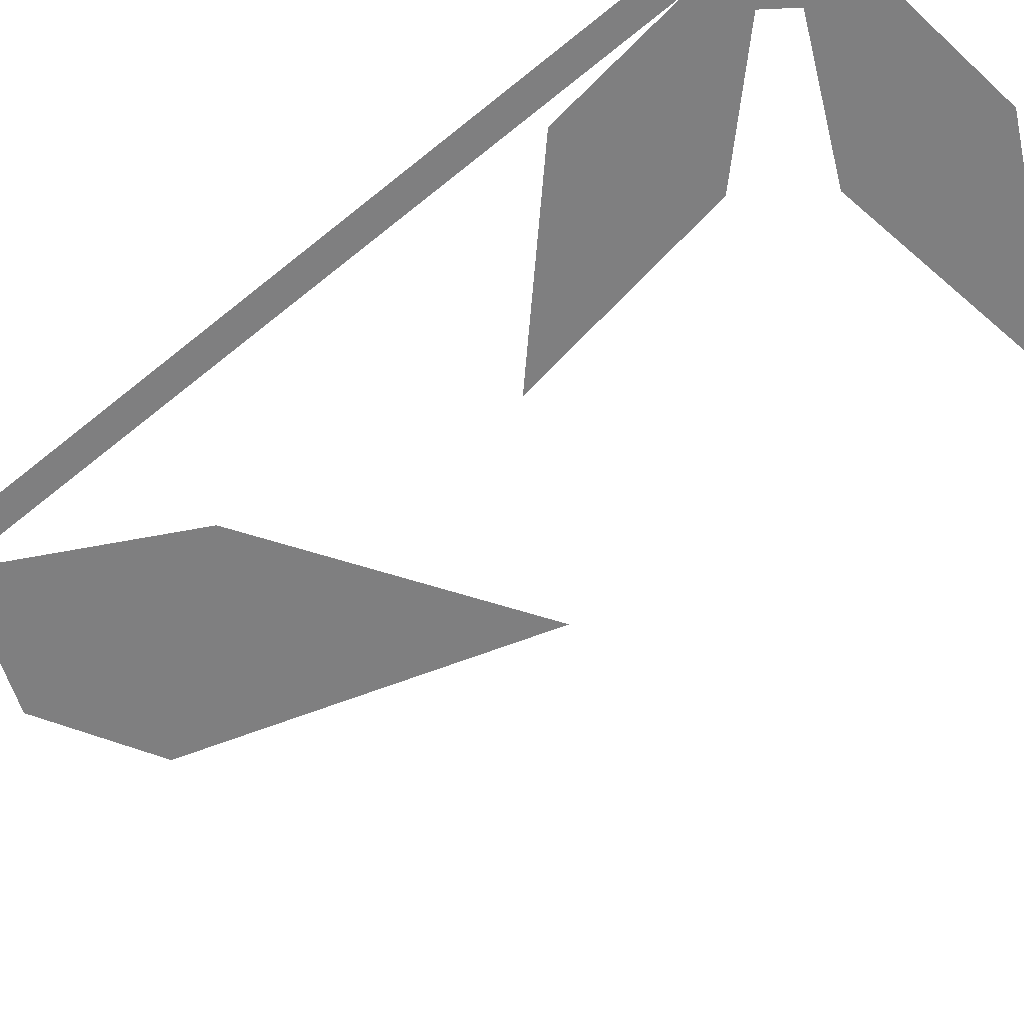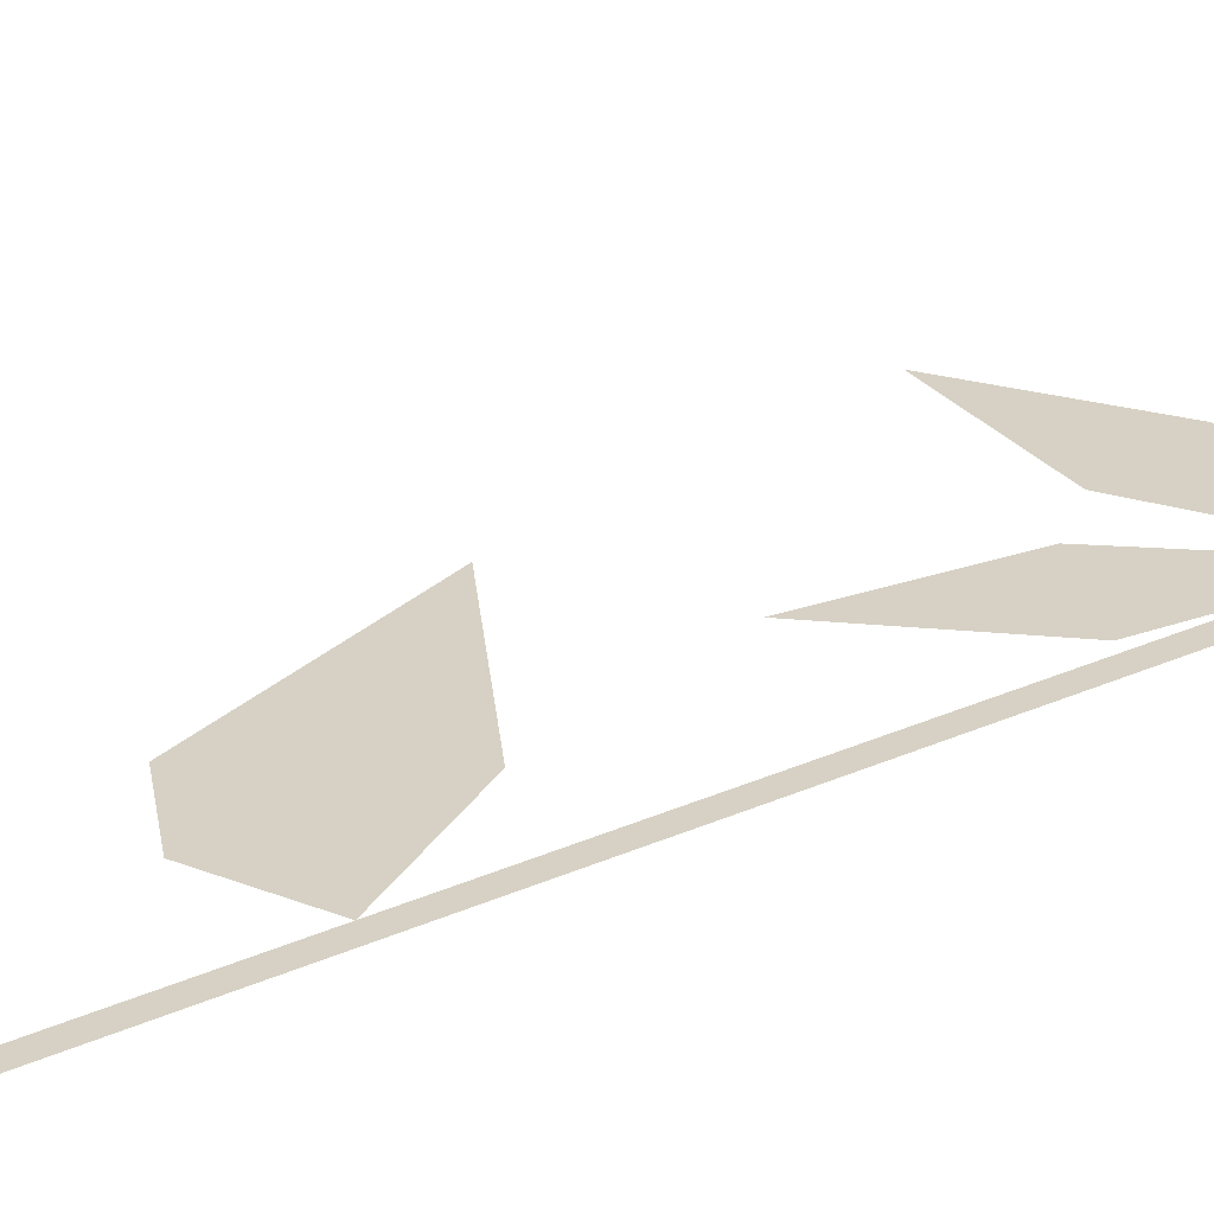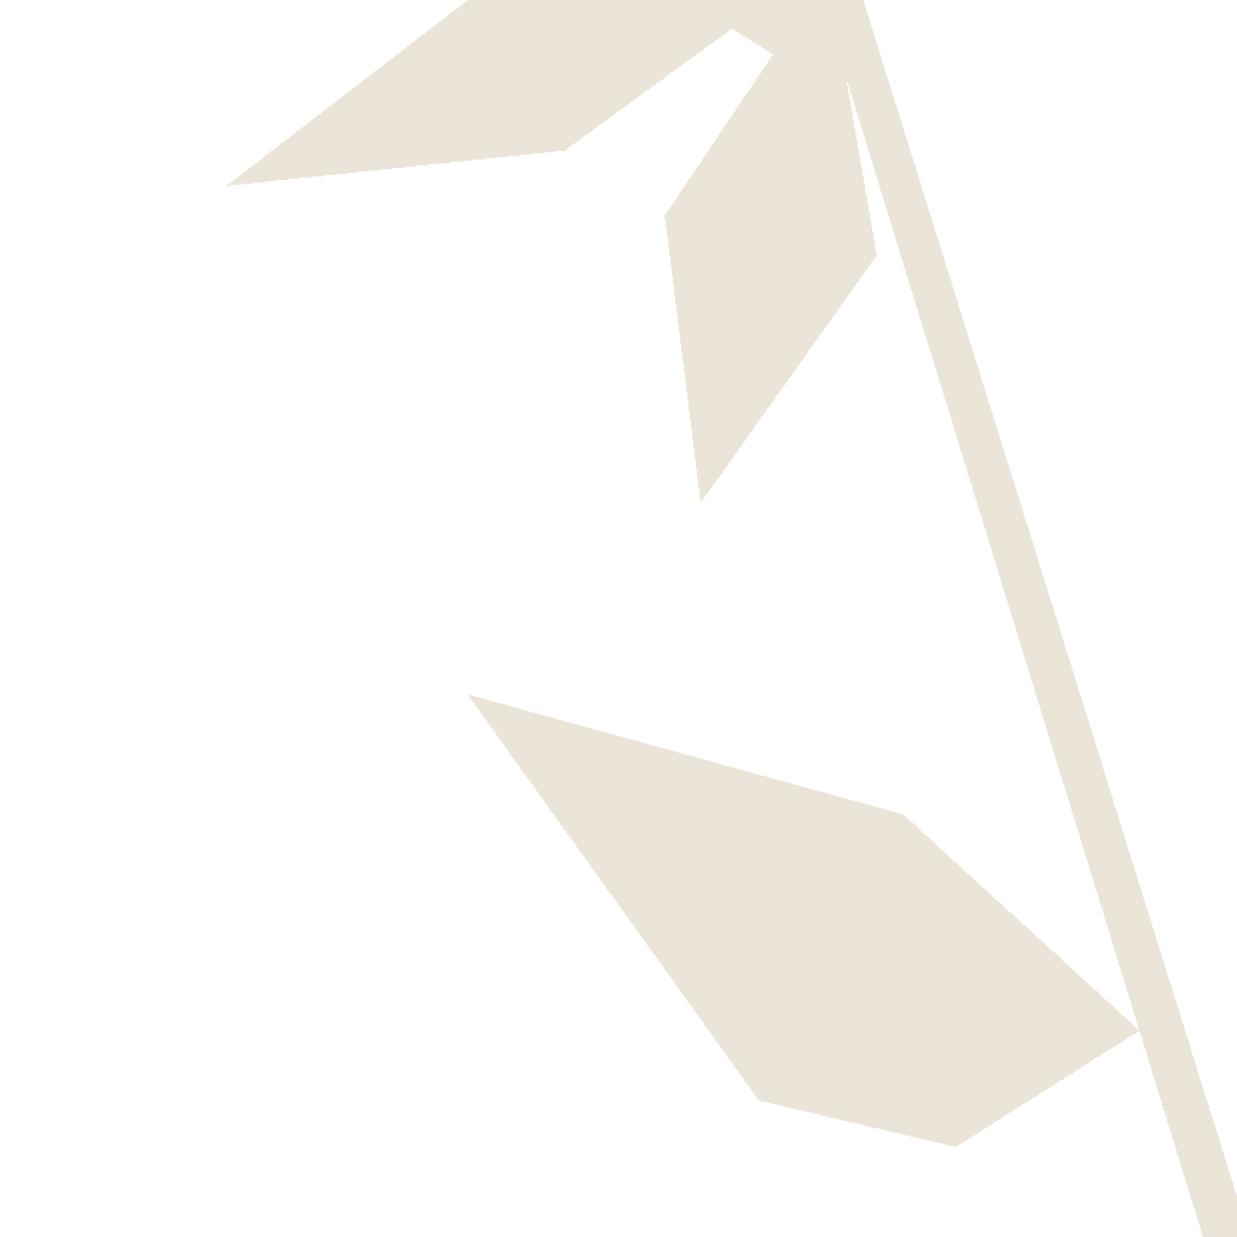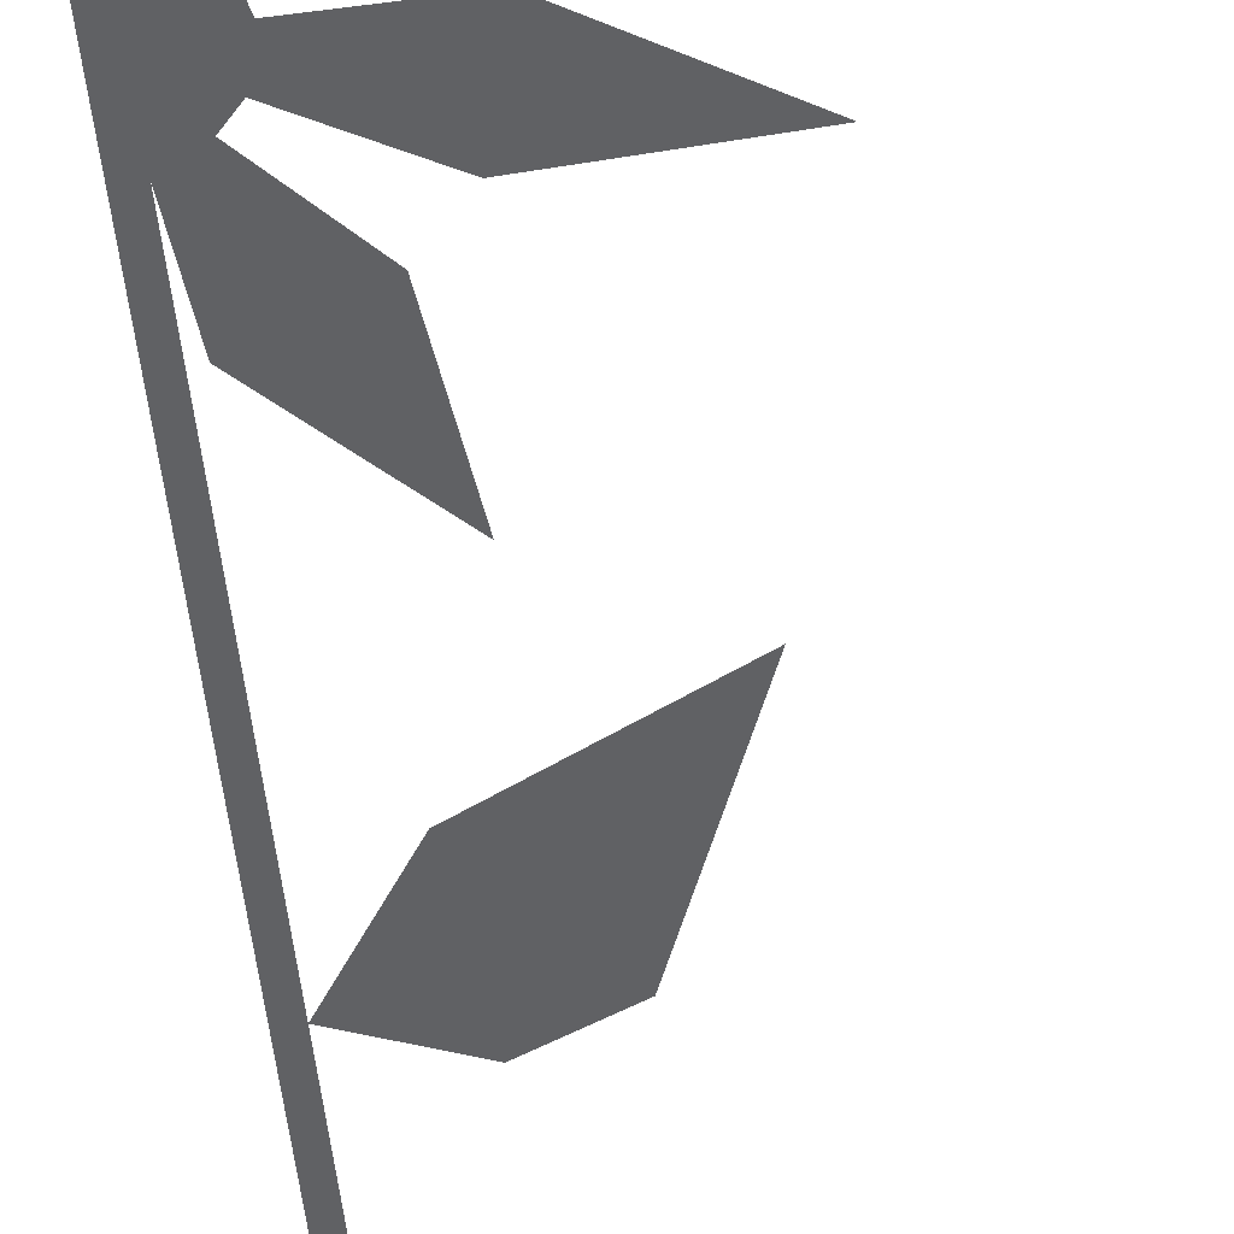
<metadata>
{"format":"obj","ext":"obj","renderer":"f3d","projection":"perspective","resolution":1024,"background":"white","views":[{"elev":-59.8,"azim":131.2,"up":"+Z"},{"elev":26.8,"azim":54.2,"up":"+Z"},{"elev":58.7,"azim":-12.9,"up":"+Z"},{"elev":-46.9,"azim":-174.7,"up":"+Z"}]}
</metadata>
<code>
v 0.4148 1.227 0
v 0.3898 1.227 0
v 0.3898 0.07931 0
v -0.08517 0.07931 0
v -0.08517 0 0
v 0.4148 0 0
v 0.1709 0.5515 0
v 0.2947 0.7113 0
v 0.3898 0.5464 0
v 0.2709 0.499 0
v 0.1709 0.5515 0
v 0.06781 0.8454 0
v 0.2947 0.7113 0
v 0.4148 1.433 0
v 0.3317 1.393 0
v 0.3111 1.303 0
v 0.3718 1.227 0
v 0.4148 1.227 0
v 0.3718 1.227 0
v 0.3898 1.227 0
v 0.3756 1.093 0
v 0.2302 0.9433 0
v 0.3499 1.254 0
v 0.2566 1.15 0
v 0.2302 0.9433 0
v 0.3718 1.227 0
v 0 1.232 0
v 0.2076 1.212 0
v 0.3299 1.28 0
v 0.3111 1.303 0
v 0.1783 1.34 0
v 0 1.232 0
v 0.3111 1.303 0
v 0.3178 1.332 0
v 0.08216 1.592 0
v 0.1957 1.417 0
v 0.325 1.364 0
v 0.3317 1.393 0
v 0.08216 1.592 0
v 0.2781 1.52 0
v 0.3587 1.406 0
v 0.3317 1.393 0
v 0.4148 1.752 0
v 0.3488 1.554 0
v 0.3877 1.42 0
v 0.4148 1.433 0
f 3 4 5 6 1 2
f 3 2 1 6 5 4
f 7 8 9 10
f 10 9 8 7
f 11 12 13
f 13 12 11
f 14 15 16 17 18
f 14 18 17 16 15
f 19 20 21 22
f 19 22 21 20
f 27 28 29 30
f 27 30 29 28
f 35 36 37 38
f 35 38 37 36
f 43 44 45 46
f 43 46 45 44
f 23 24 25 26
f 23 26 25 24
f 31 32 33 34
f 31 34 33 32
f 39 40 41 42
f 39 42 41 40

</code>
